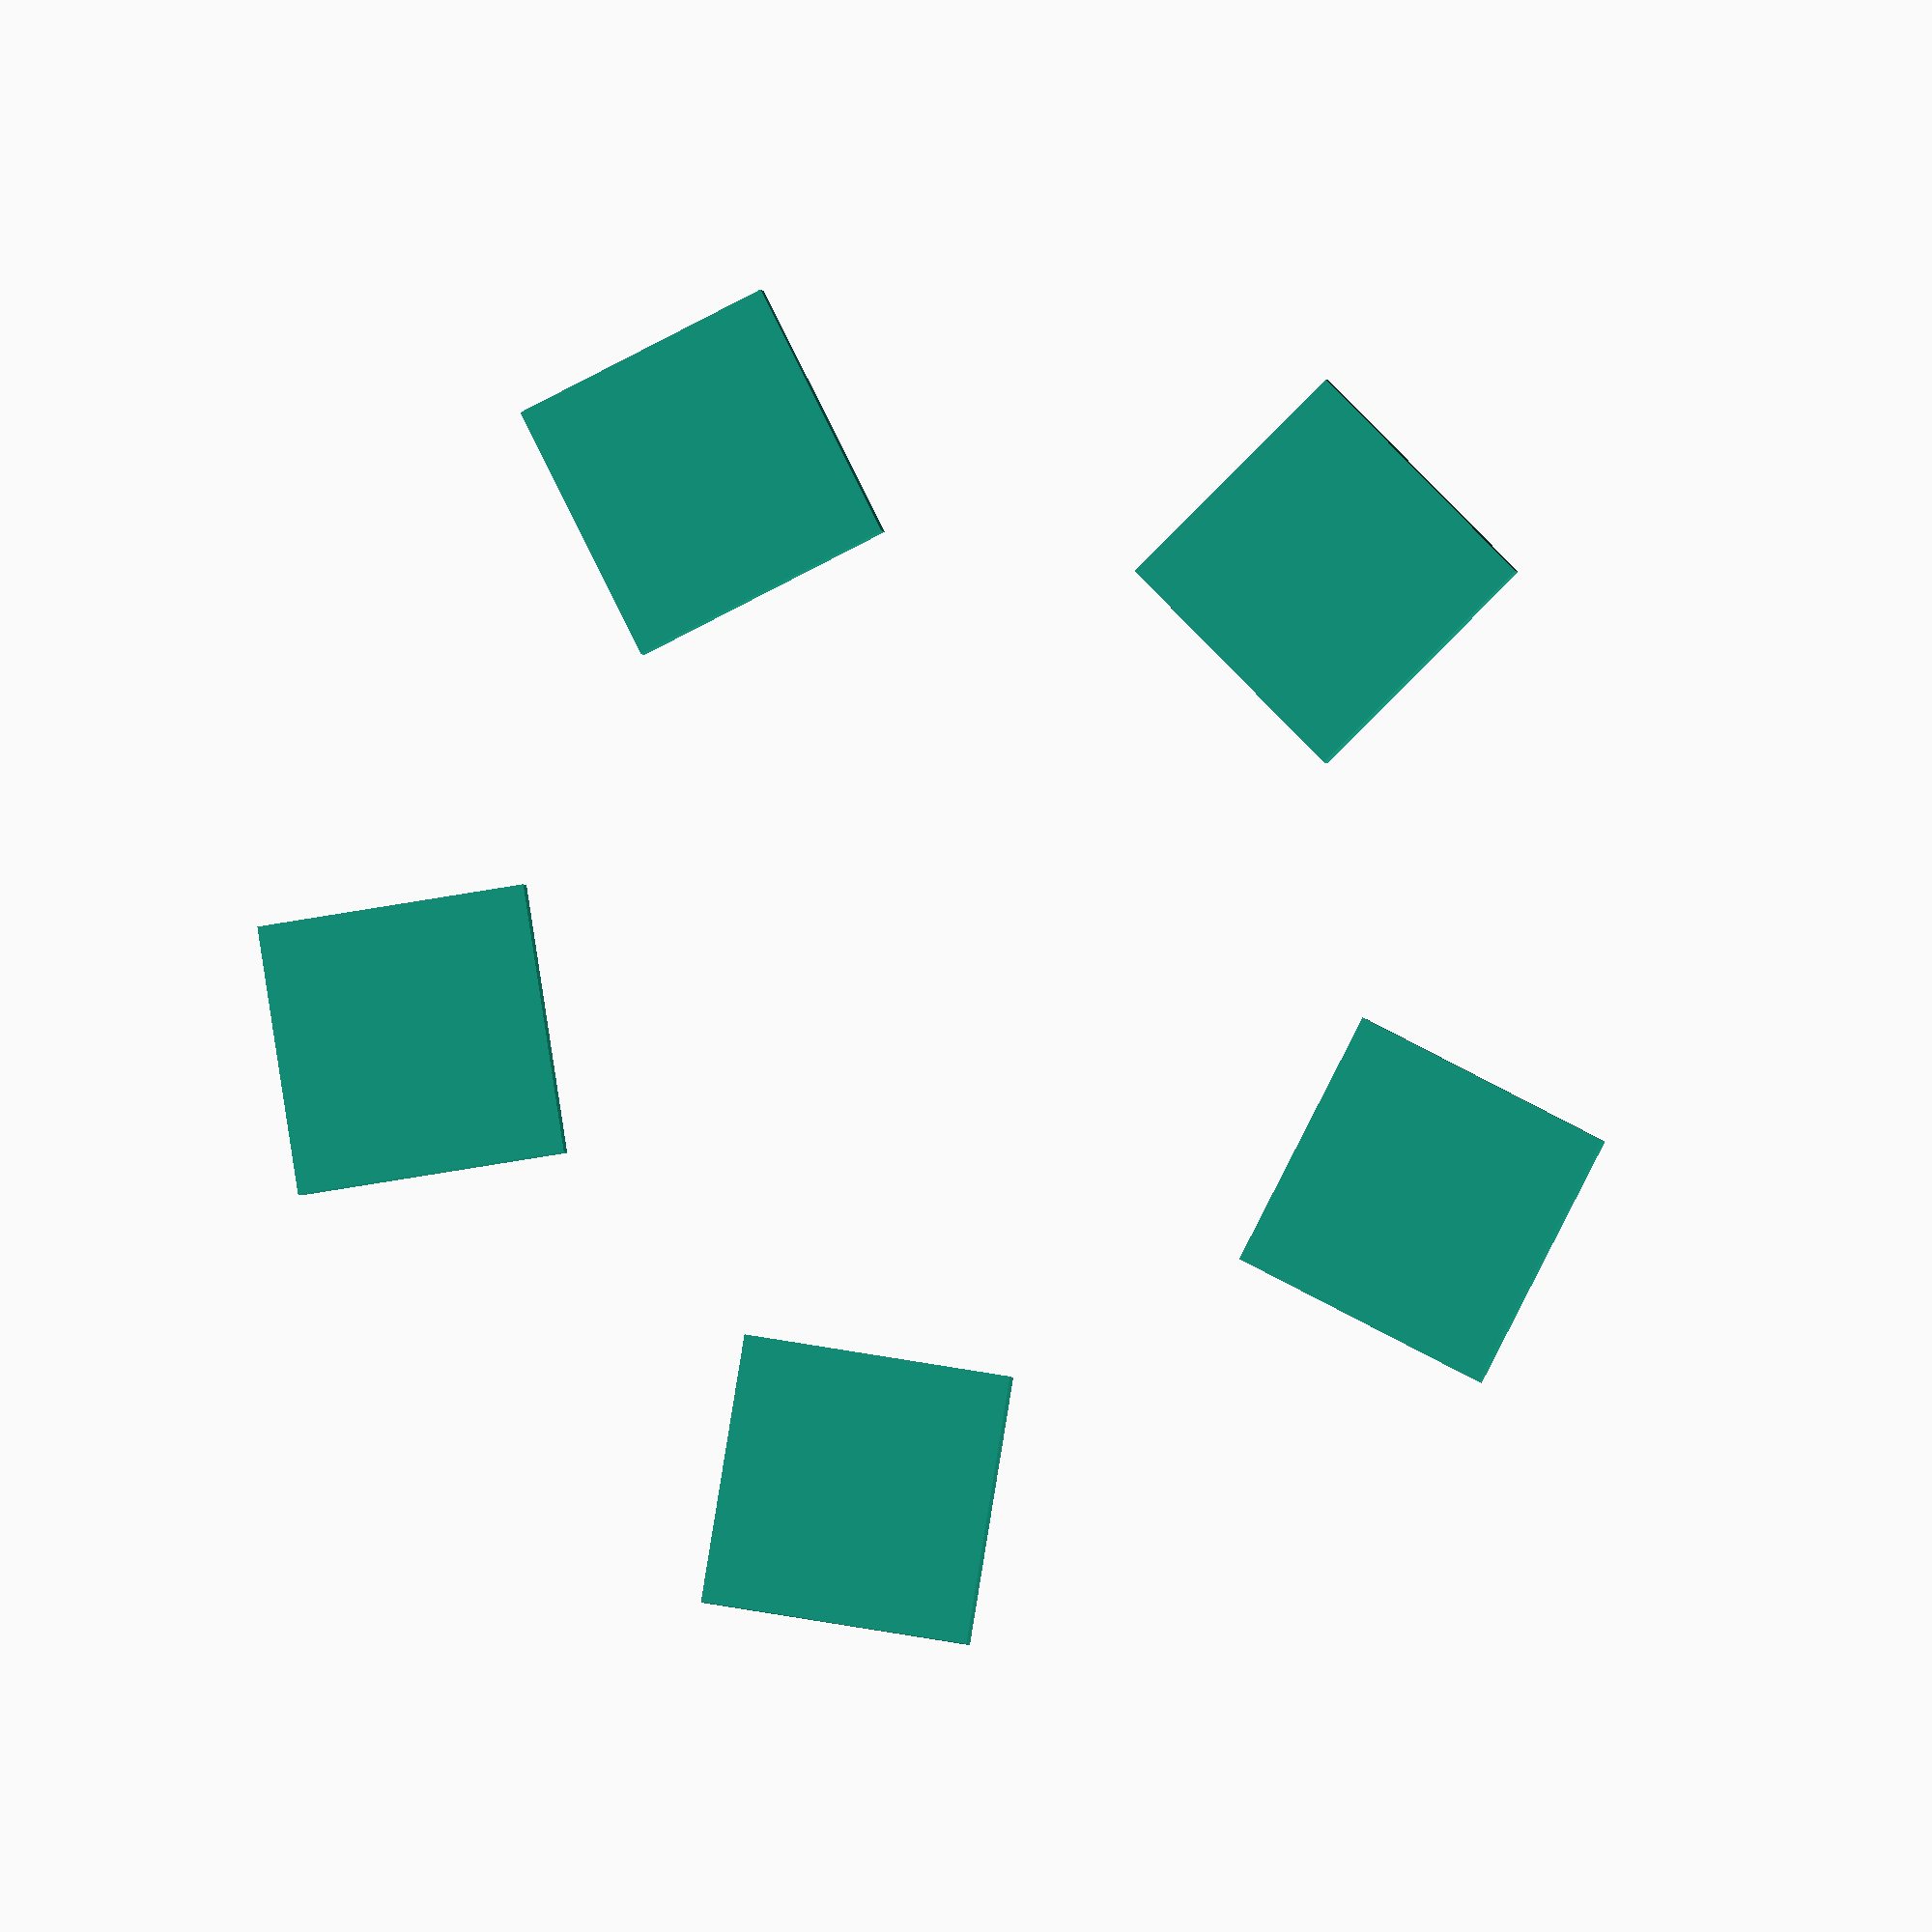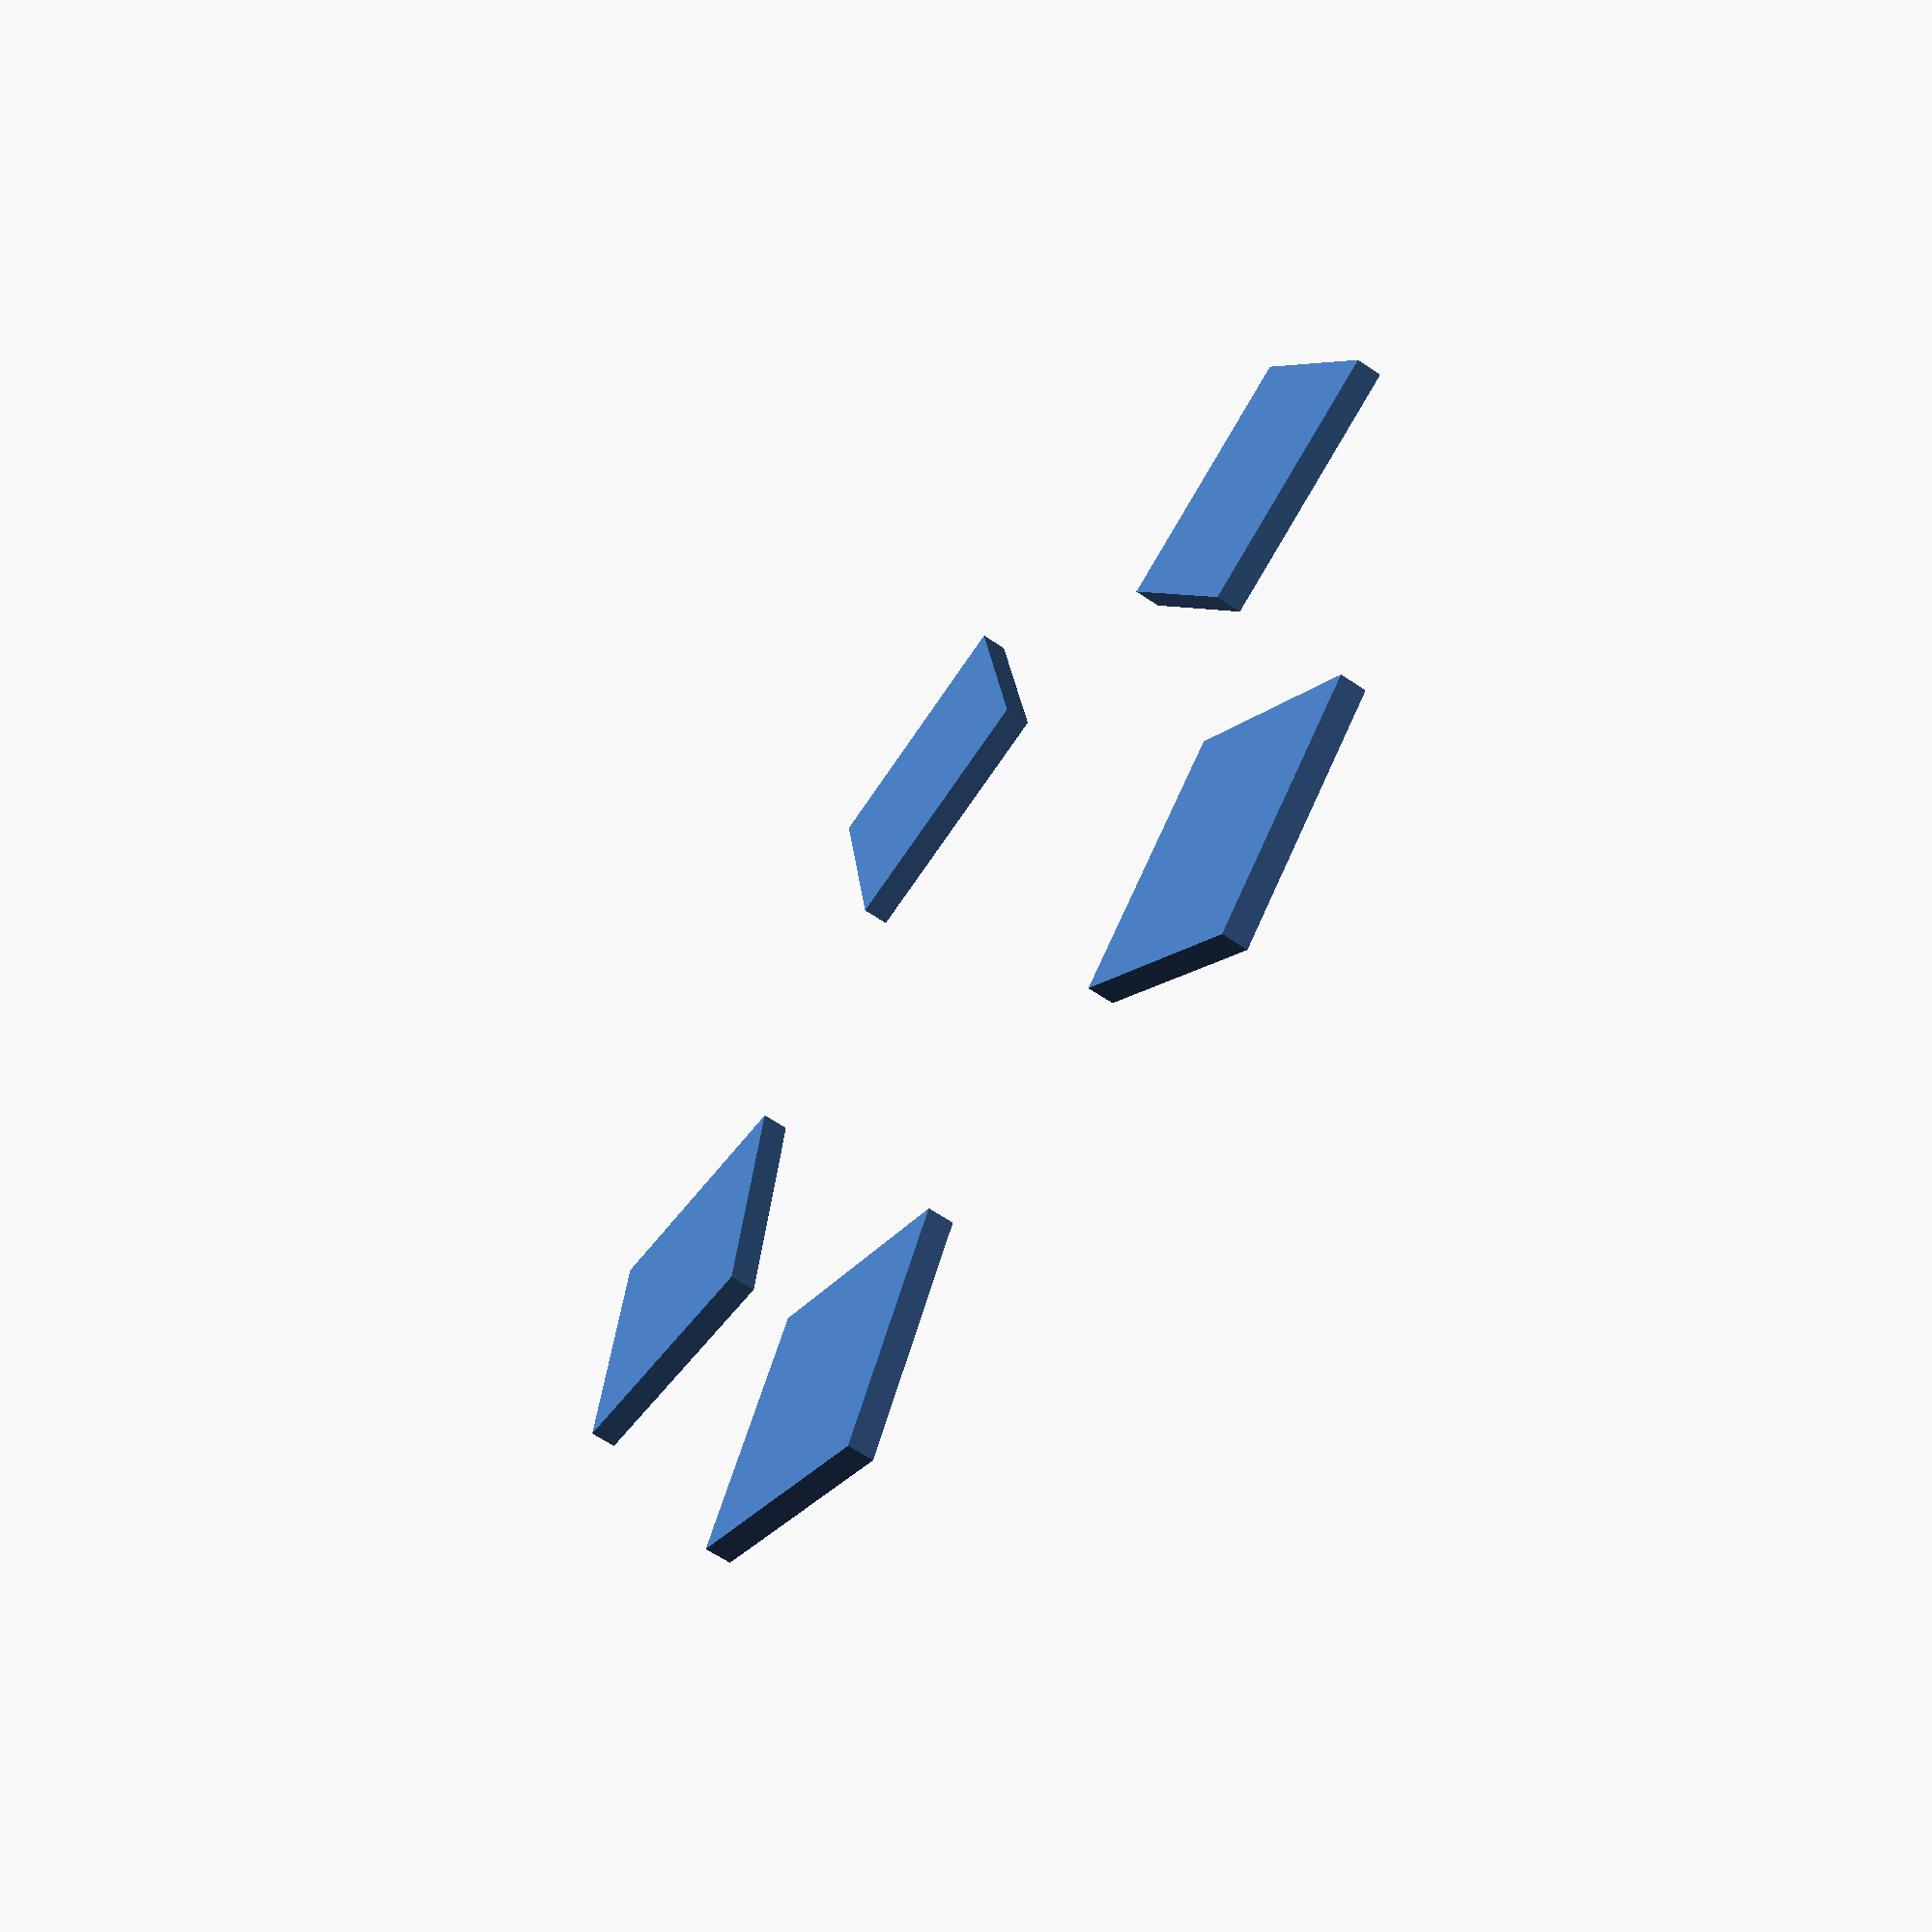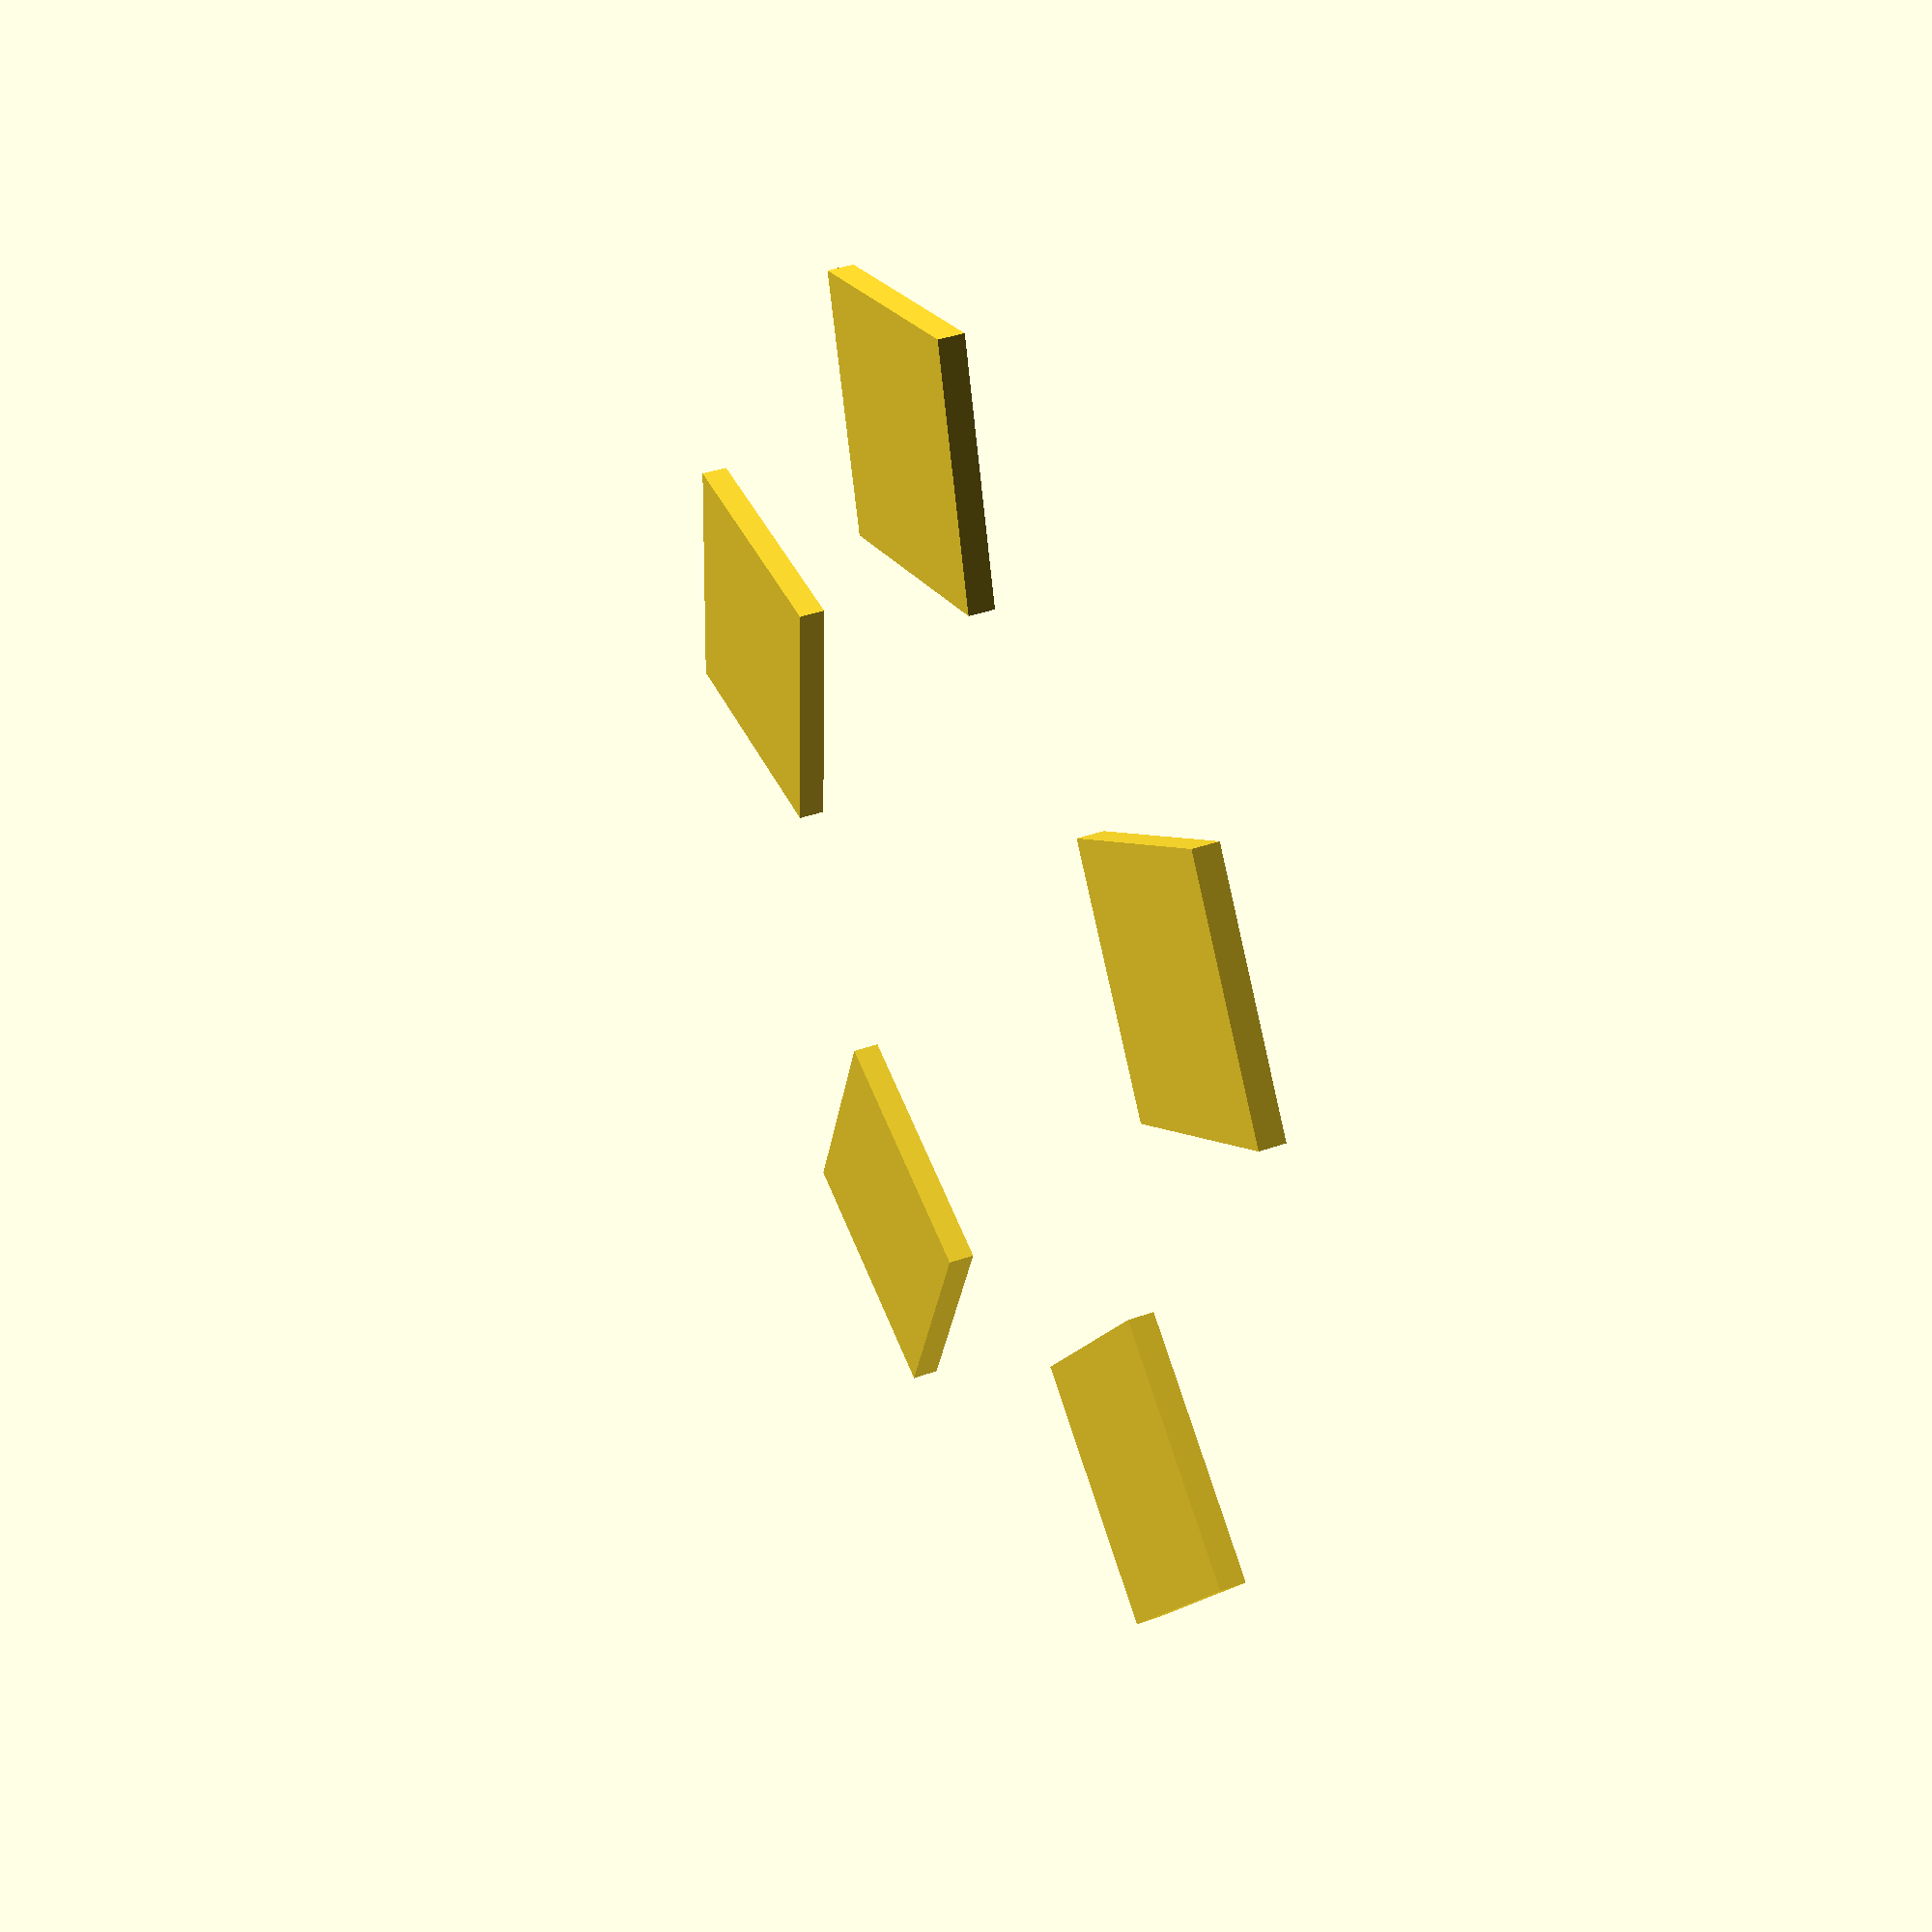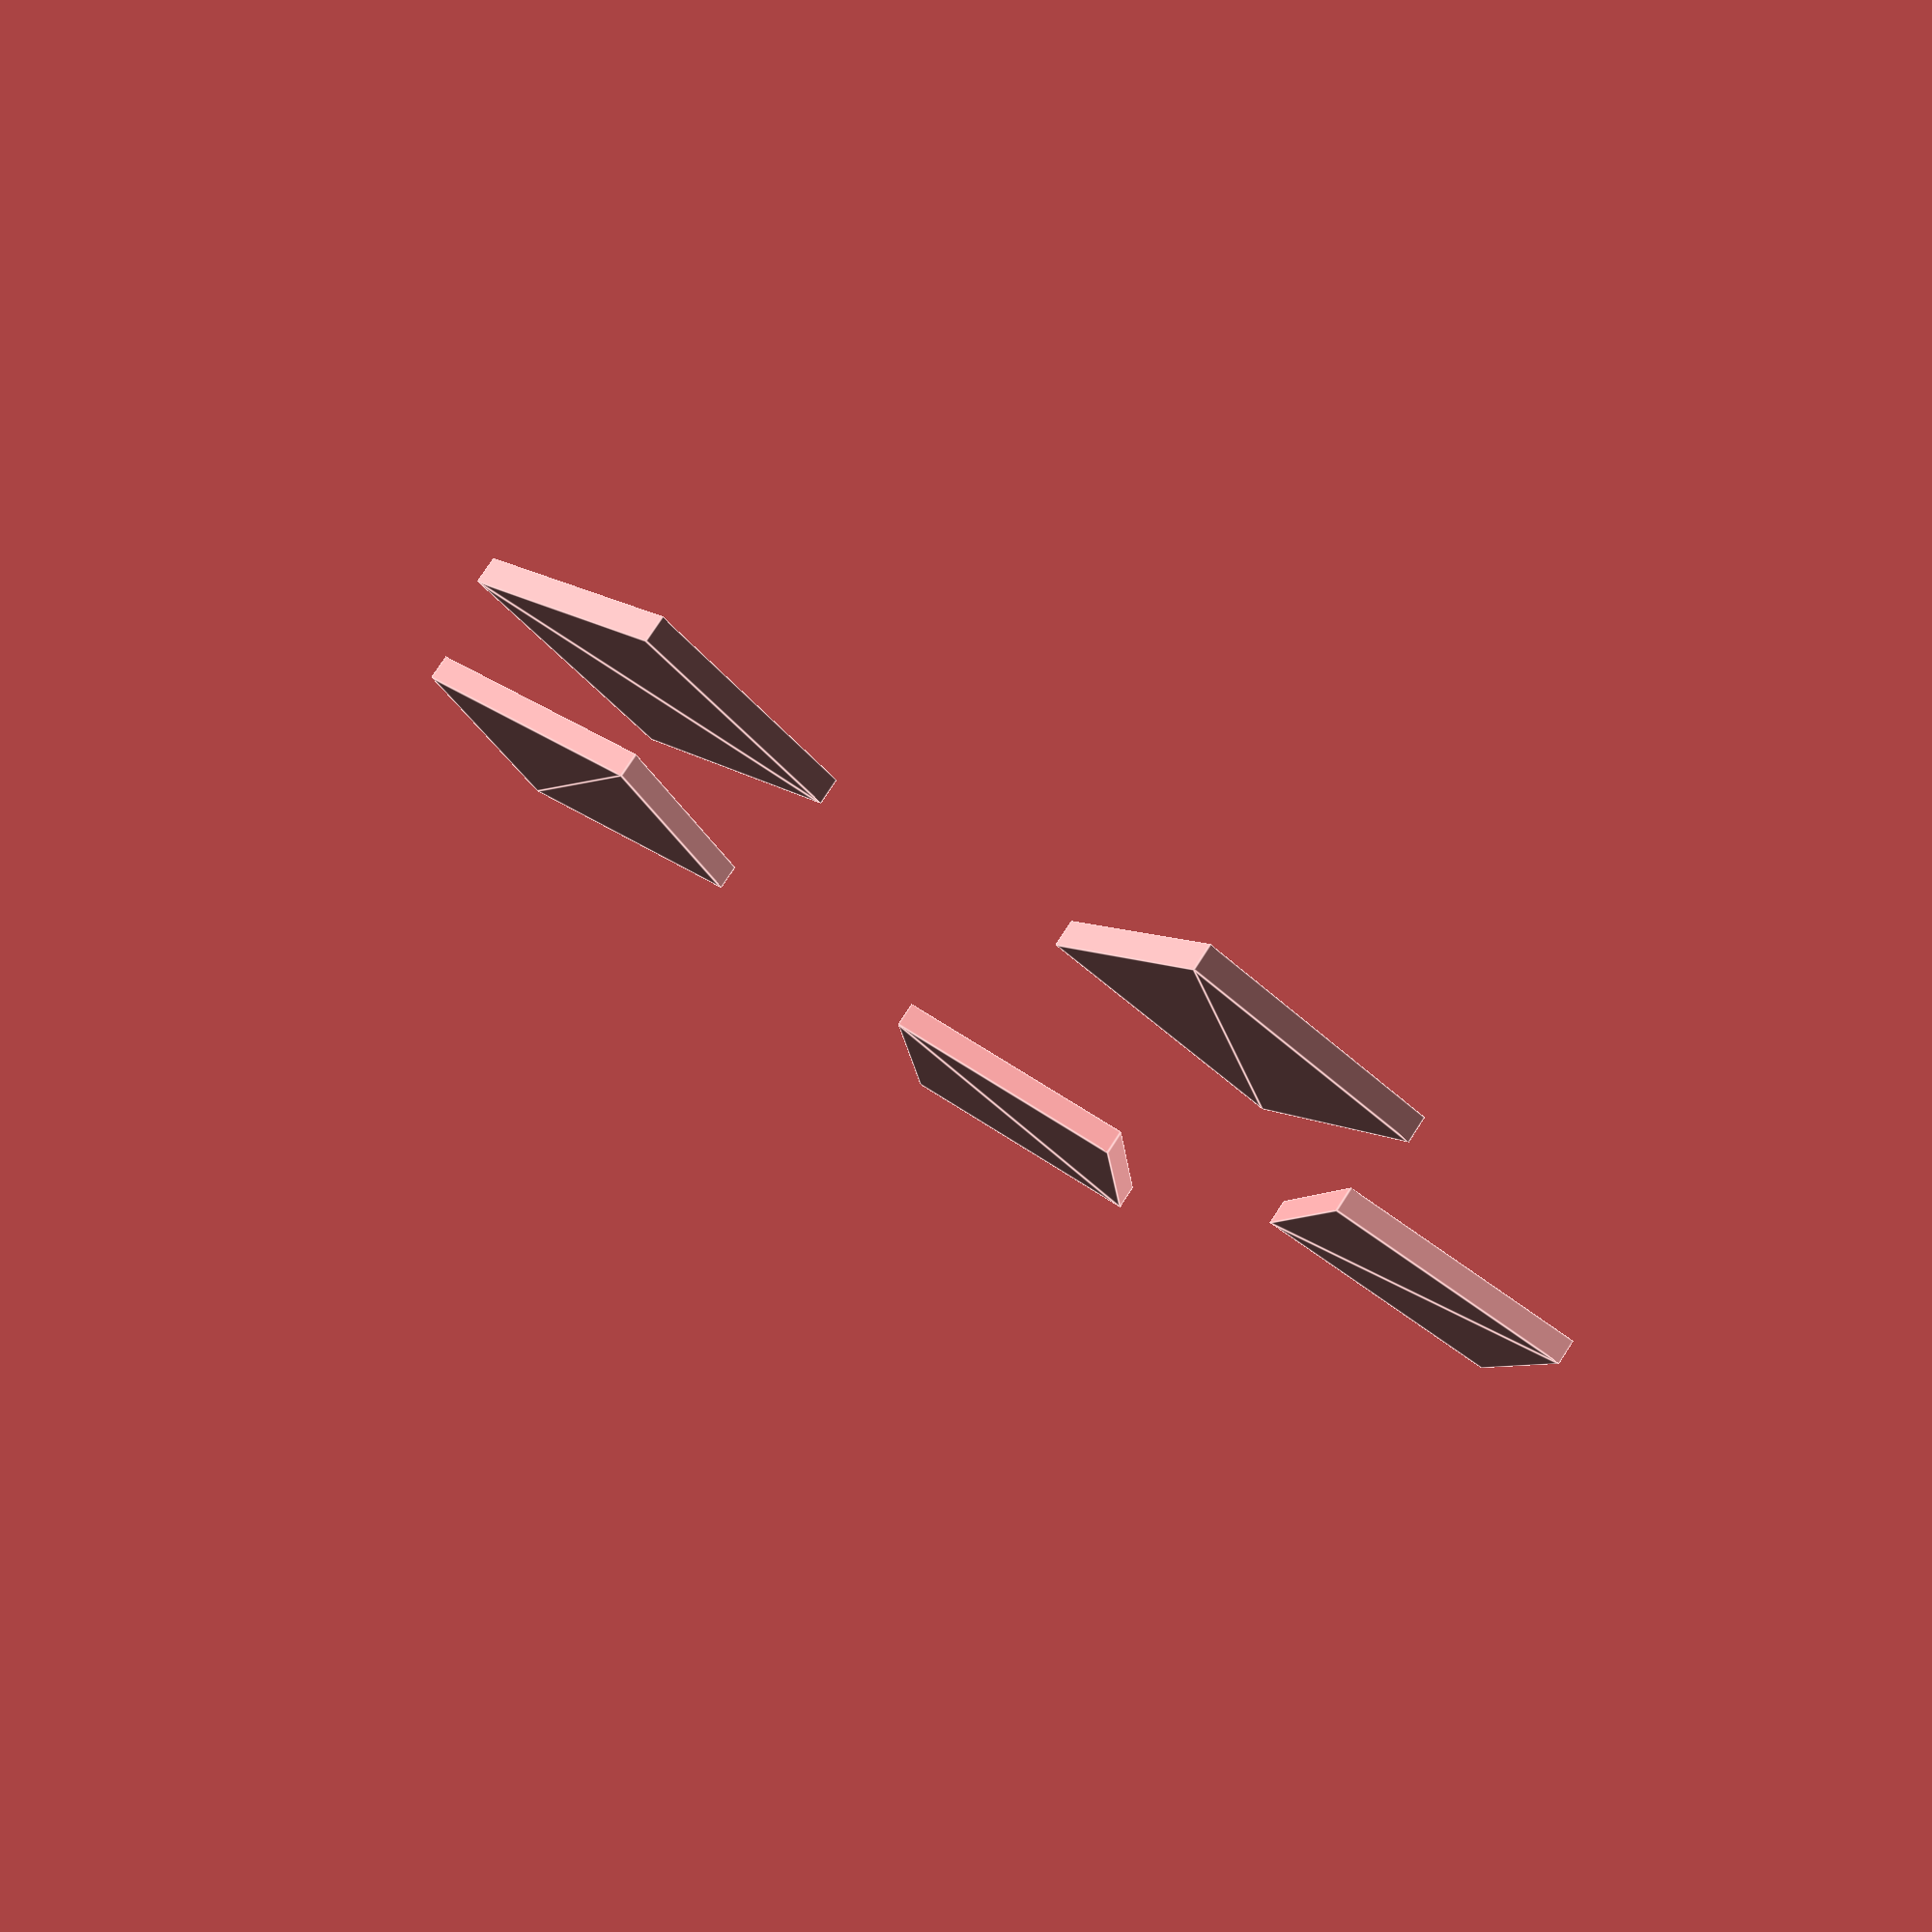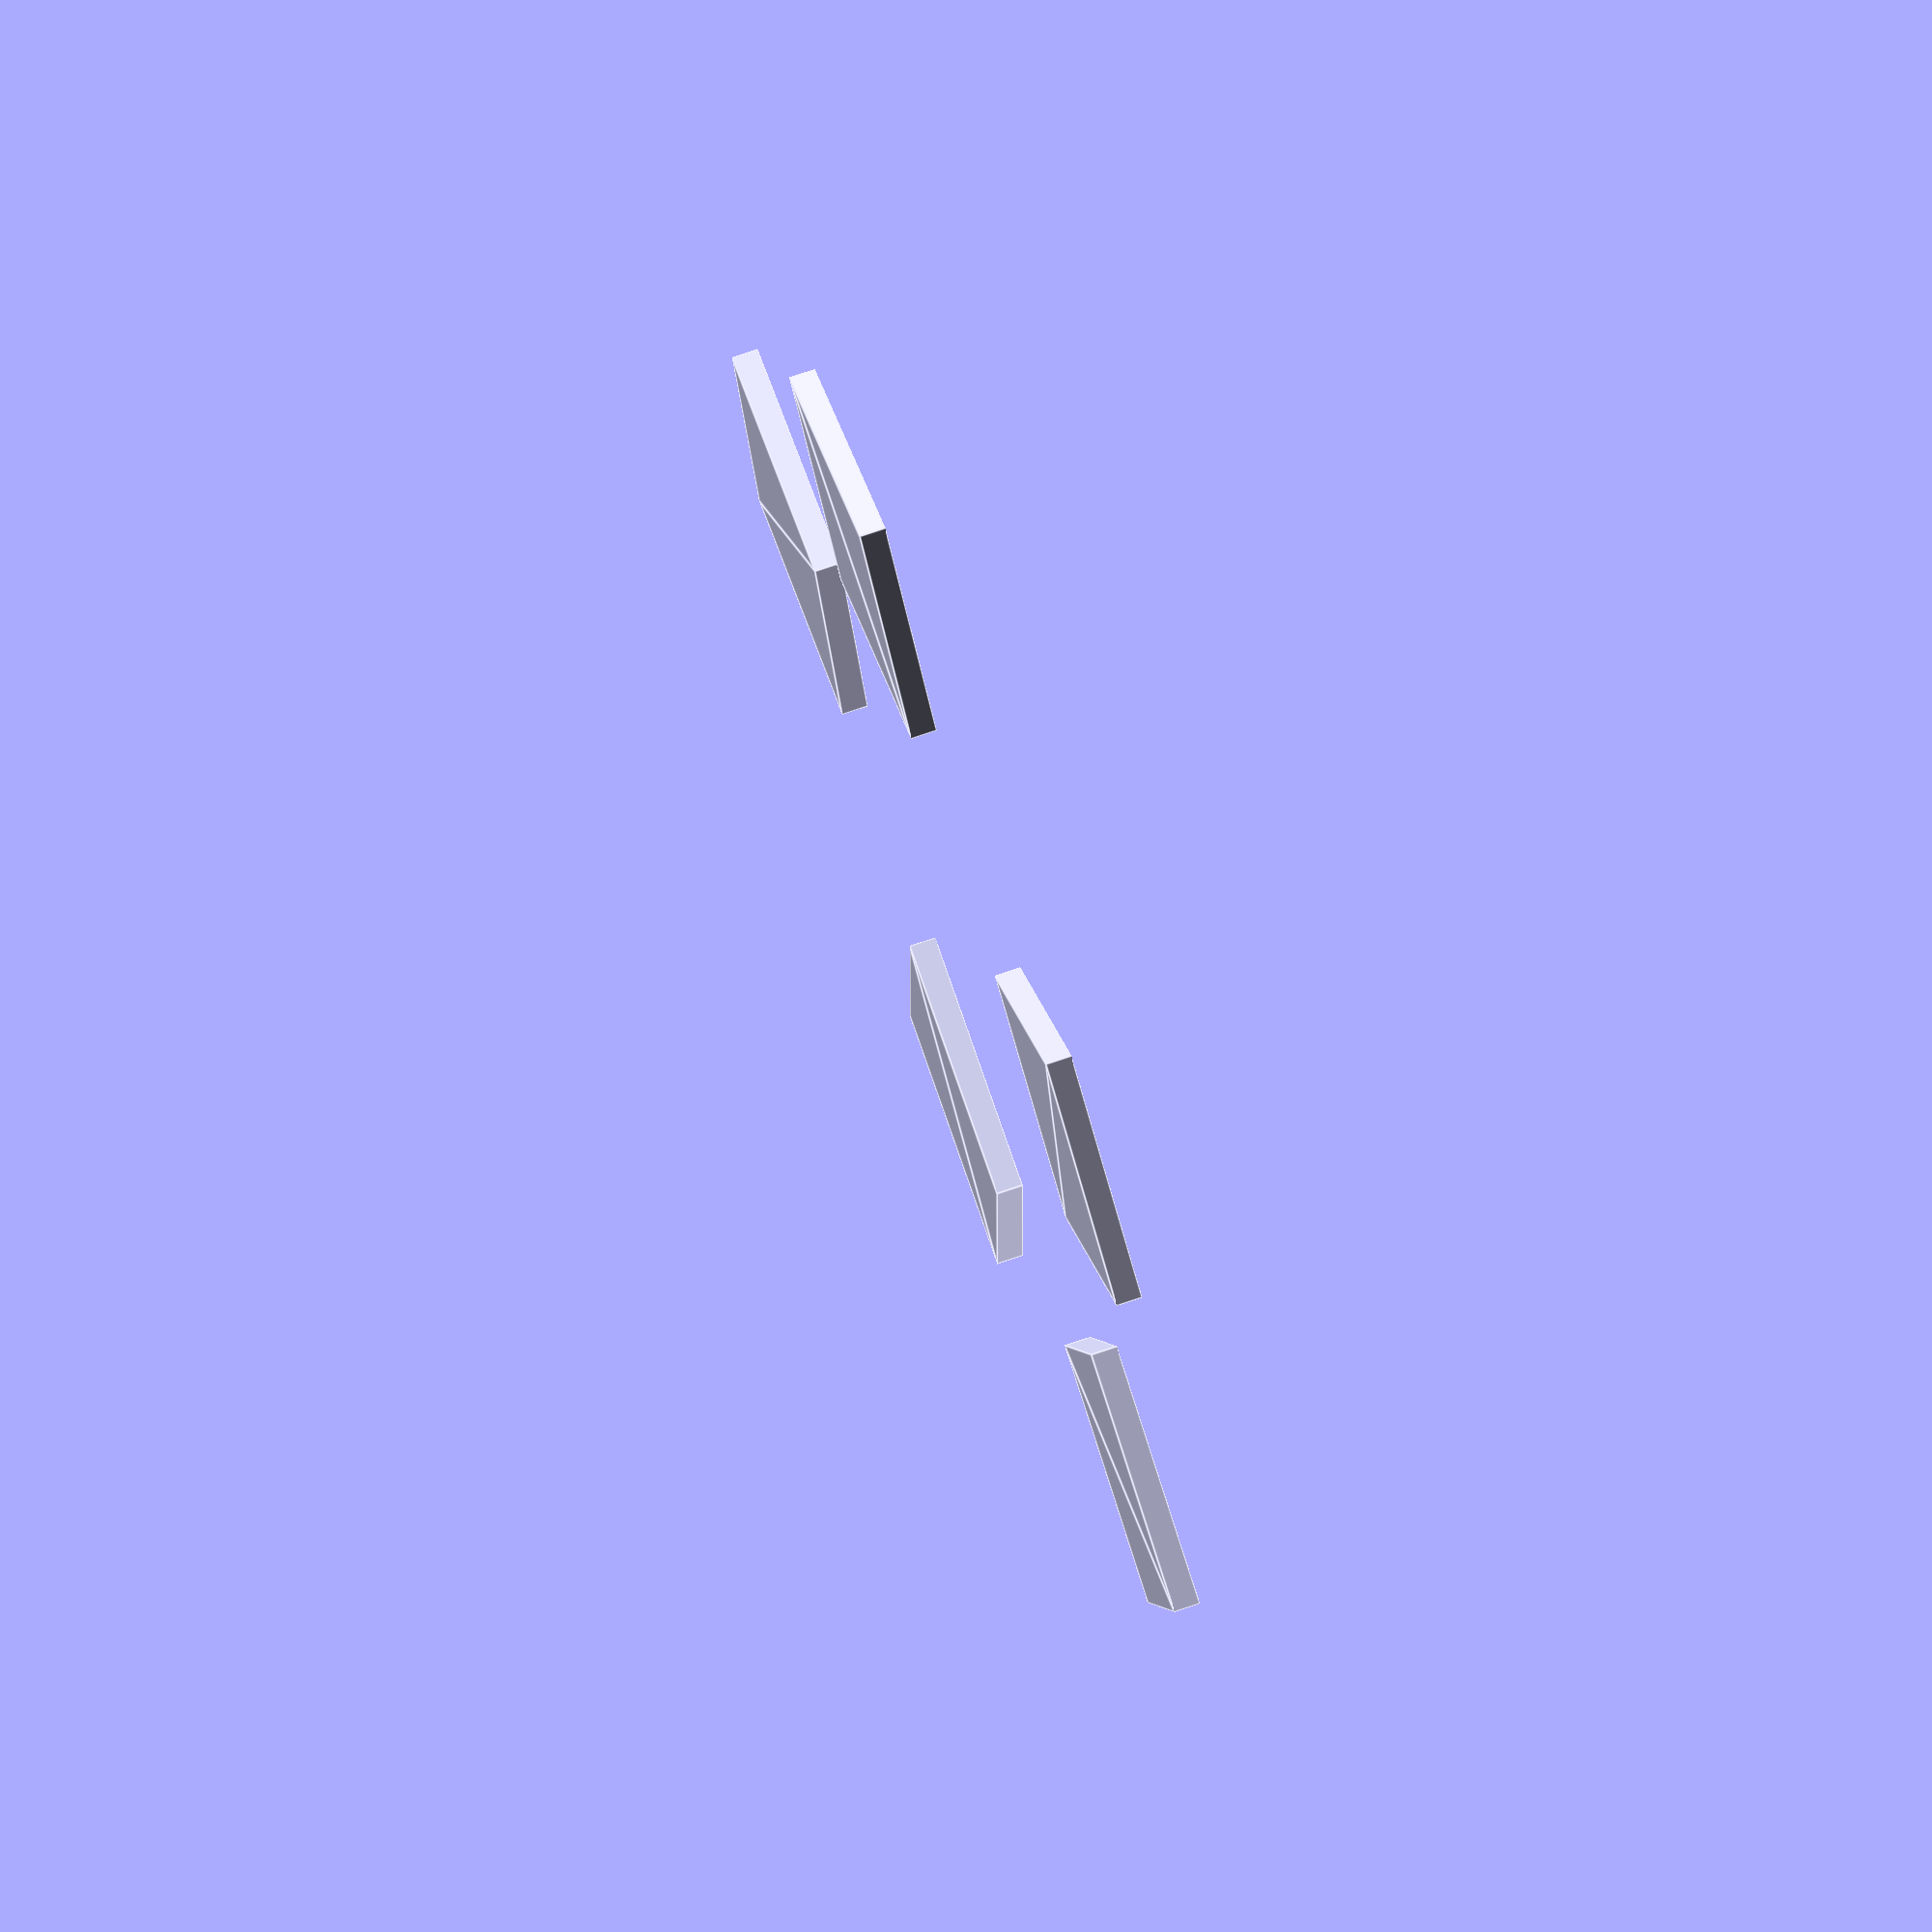
<openscad>
module polar_array(n, radius = 0)
{
    union()
    {
        for (i=[0:1:n - 1]) {
            rotate(i*(360/n))
            translate([radius, 0])
                children();
        }
    }
}


if ($preview)
{
    polar_array(n = 5, radius = 20)
        square(size = 10, center=true);
}
</openscad>
<views>
elev=2.7 azim=27.3 roll=7.2 proj=o view=wireframe
elev=241.9 azim=170.8 roll=304.8 proj=p view=wireframe
elev=141.2 azim=291.2 roll=114.1 proj=p view=solid
elev=102.5 azim=131.5 roll=327.1 proj=p view=edges
elev=105.0 azim=270.1 roll=288.8 proj=o view=edges
</views>
